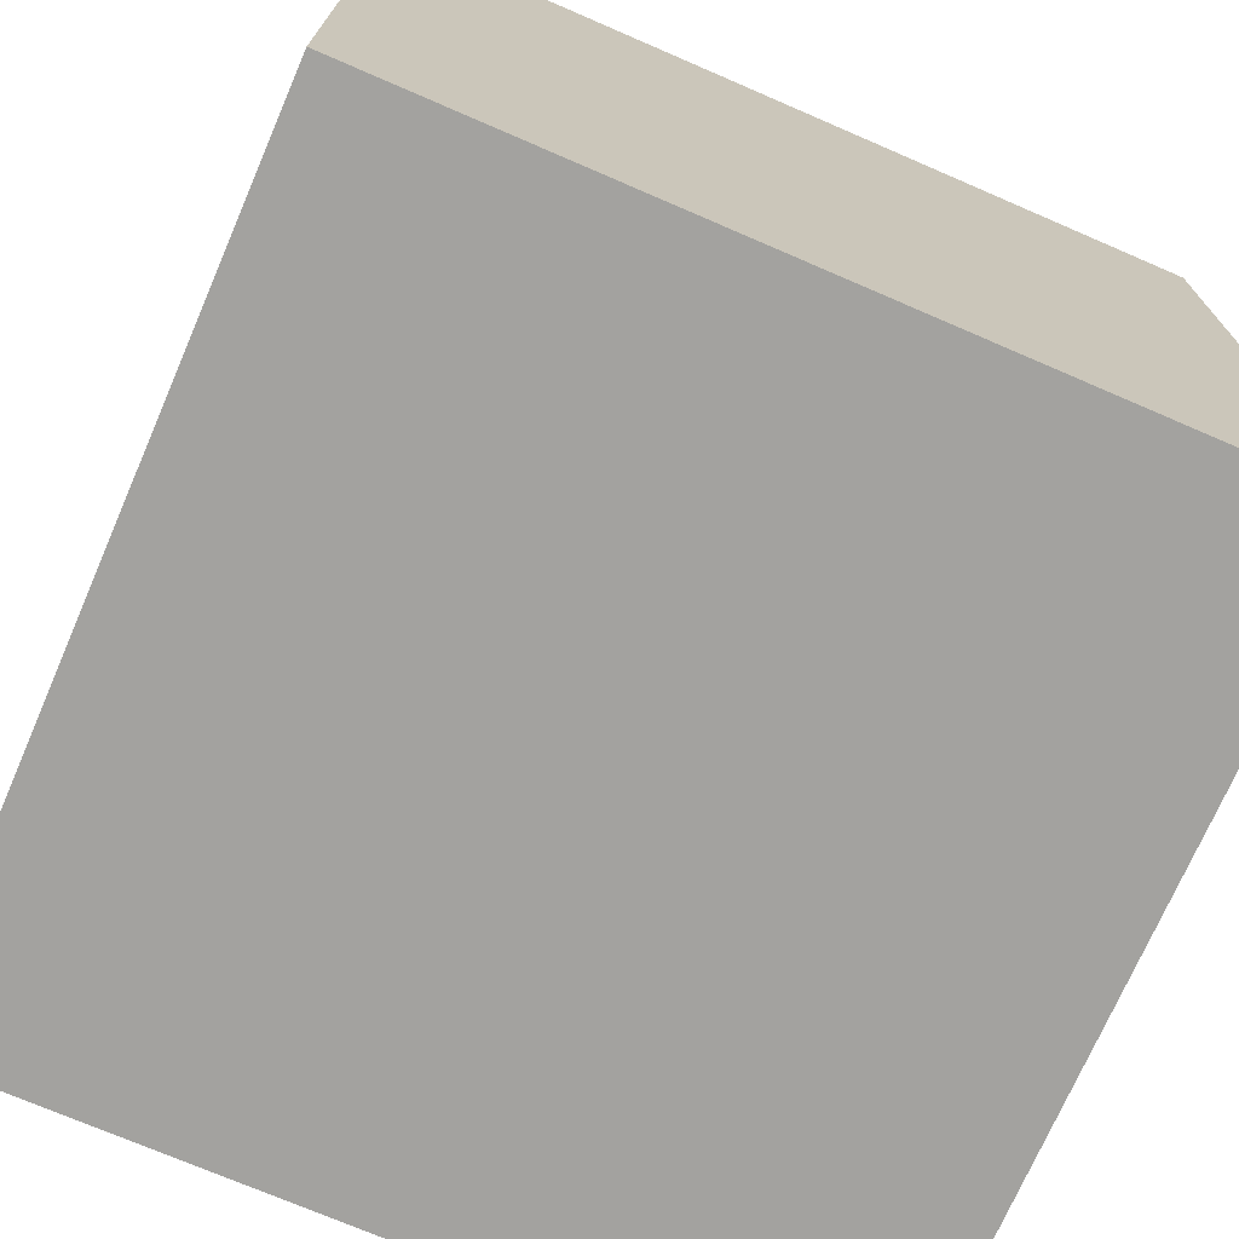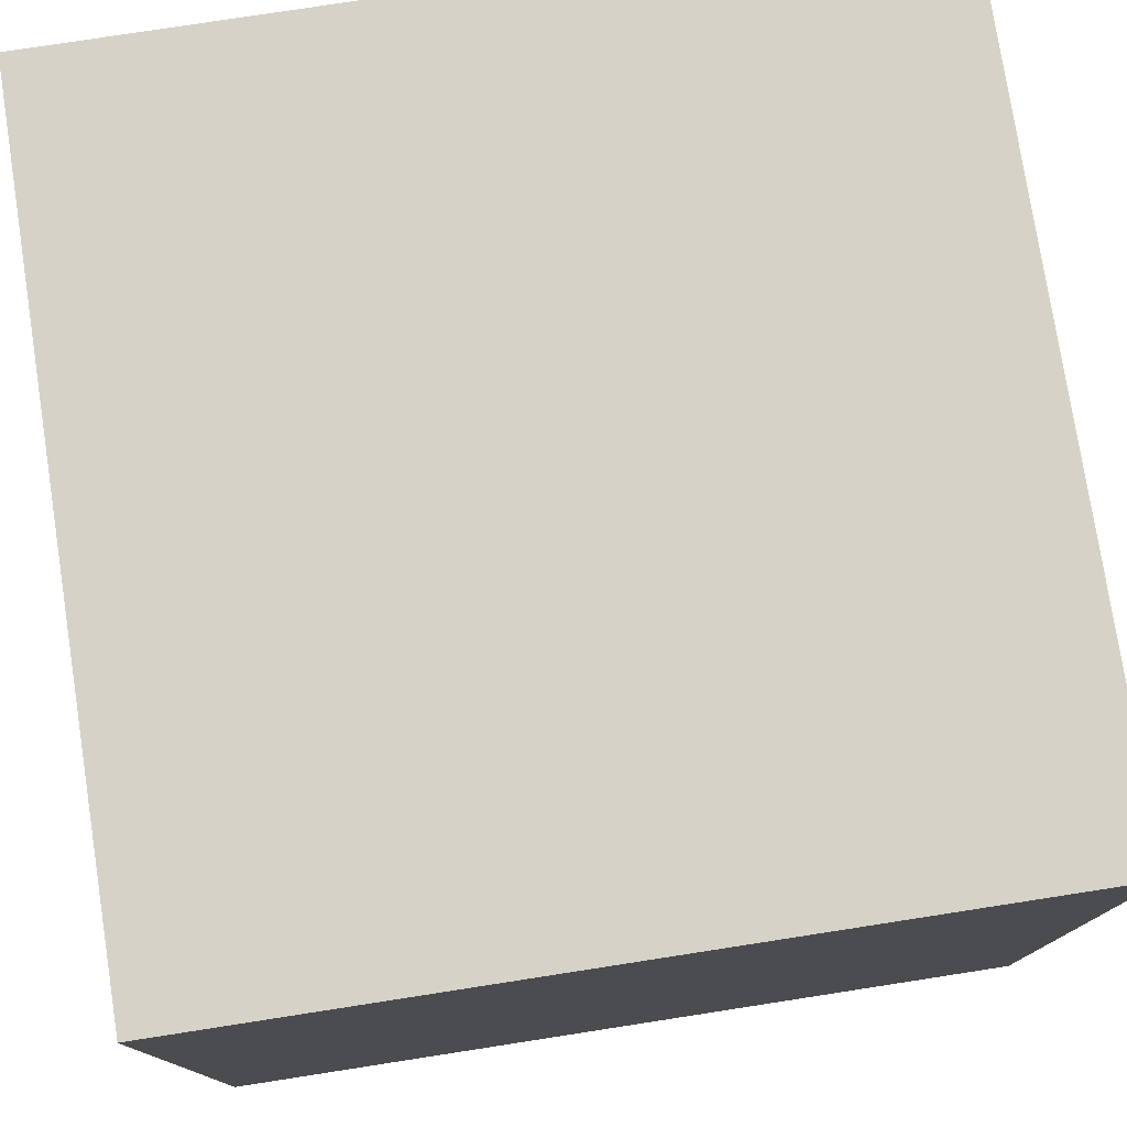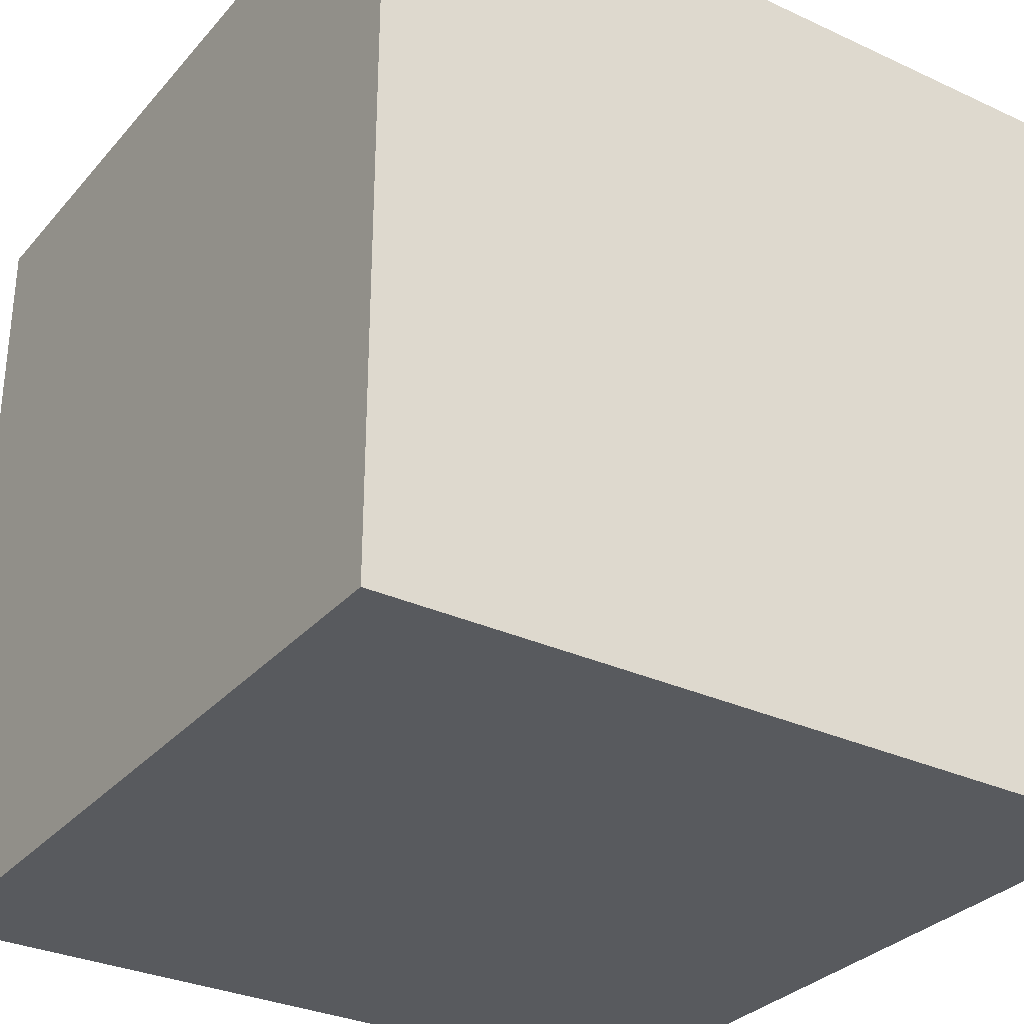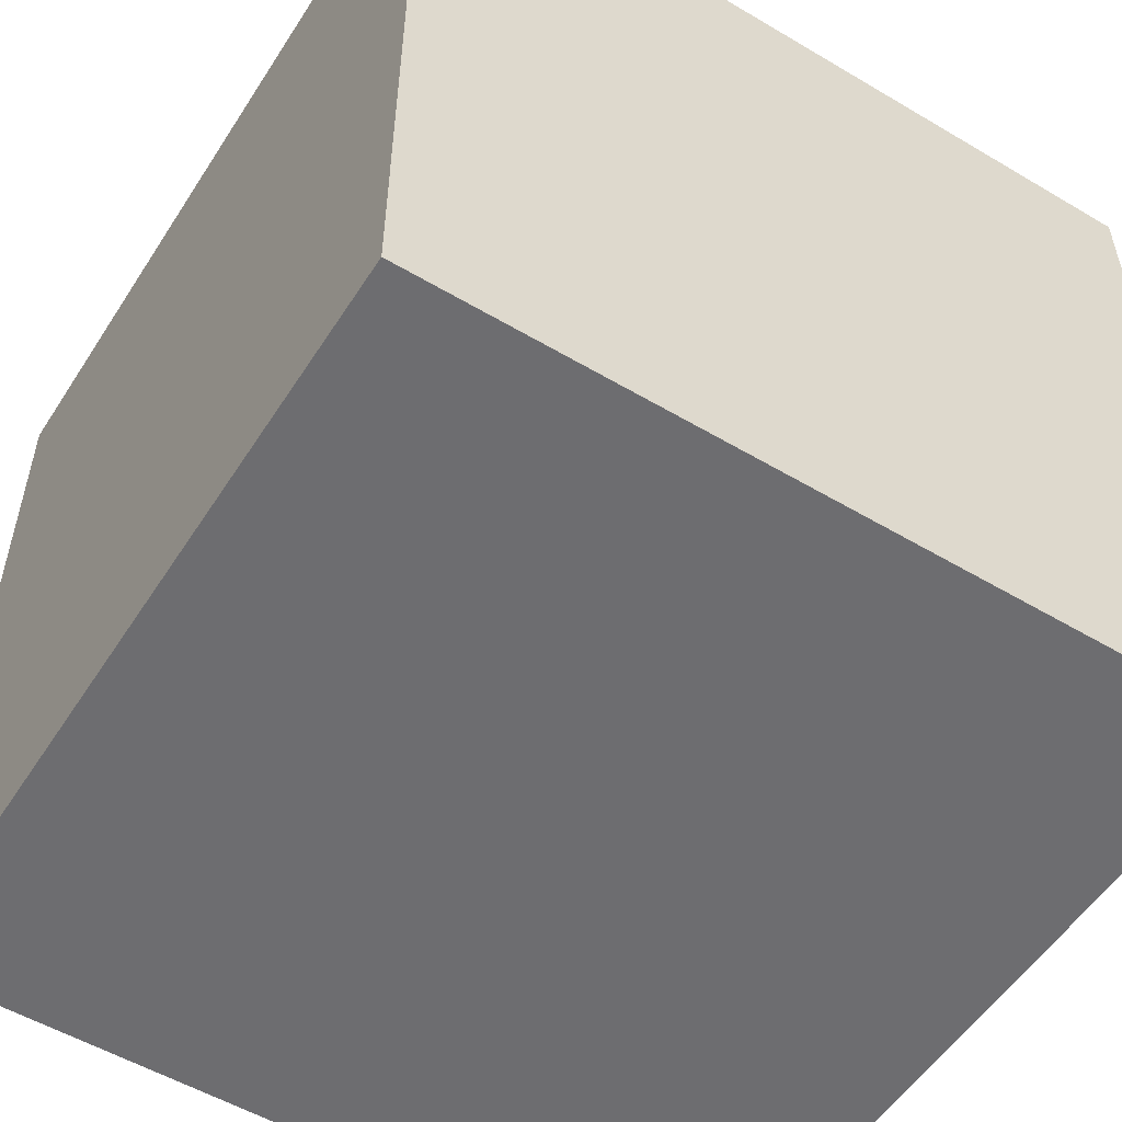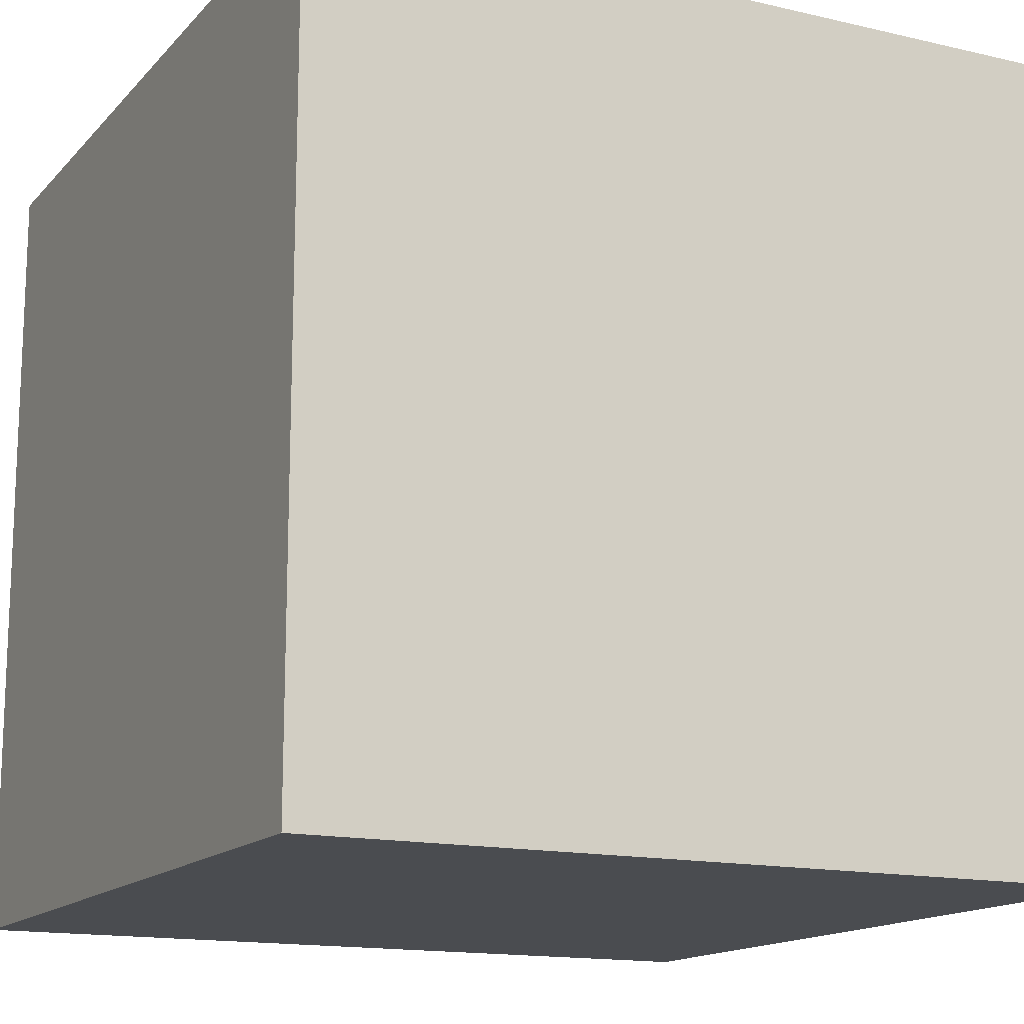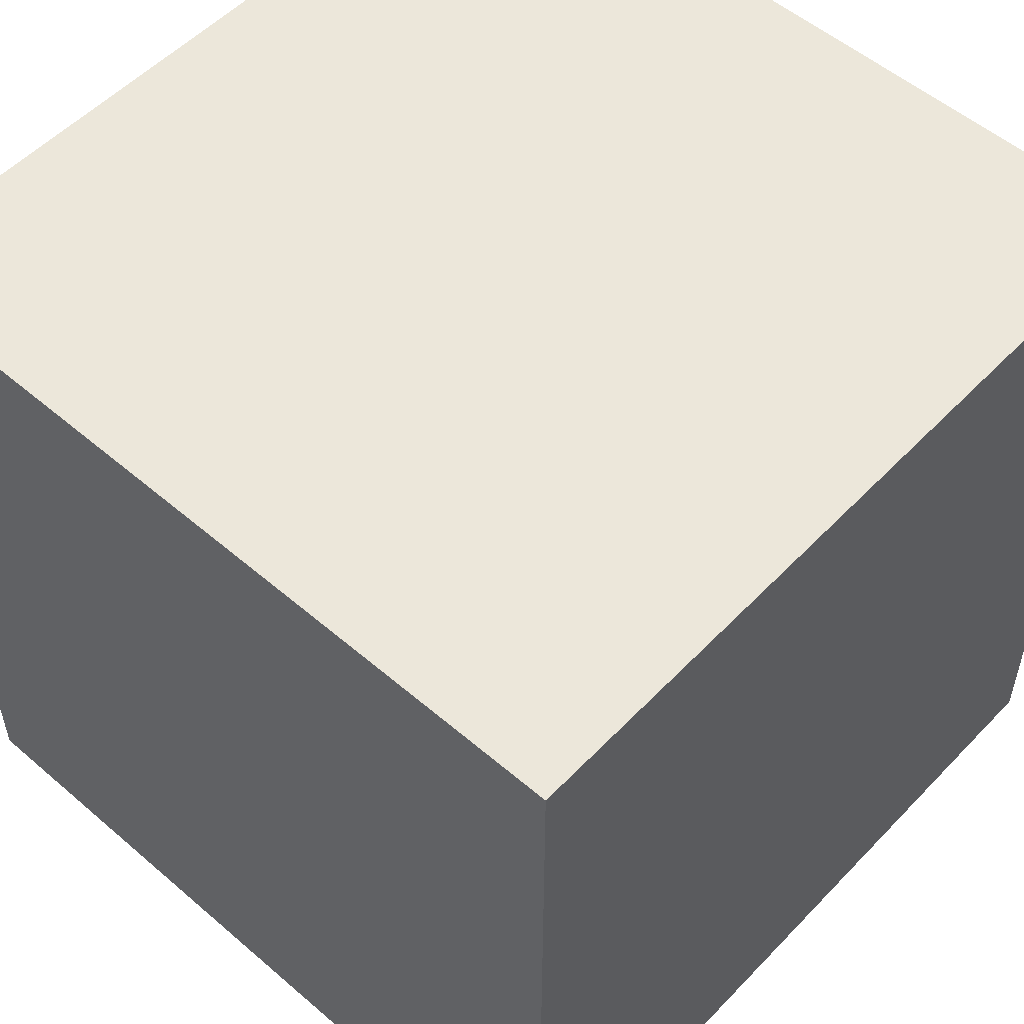
<metadata>
{"format":"obj","ext":"obj","renderer":"f3d","projection":"perspective","resolution":1024,"background":"white","views":[{"elev":-72.5,"azim":66.6,"up":"+Z"},{"elev":77.5,"azim":81.2,"up":"+Z"},{"elev":-31.1,"azim":-123.4,"up":"+Z"},{"elev":-54.1,"azim":-122.2,"up":"+Z"},{"elev":-14.9,"azim":-26.6,"up":"+Y"},{"elev":53.8,"azim":132.4,"up":"+Z"}]}
</metadata>
<code>
o DirectionLight_Plane
v -15.43 11.96 -1.262
v -13.86 10.9 -0.6229
l 2 1
o DirectionLight.001_DirectionLight
v 10.15 -0 0.1038
v 19.99 -0 0.1038
o cube
v -4.828 -0 5.144
v -4.828 0 -4.856
v 5.172 0 -4.856
v 5.172 -0 5.144
v -4.828 10 5.144
v 5.172 10 5.144
v 5.172 10 -4.856
v -4.828 10 -4.856
f 5 6 7
f 7 8 5
f 9 10 11
f 11 12 9
f 5 8 10
f 10 9 5
f 8 7 11
f 11 10 8
f 7 6 12
f 12 11 7
f 6 5 9
f 9 12 6
o DirectionLight.002_Plane.001
v -7.795 -23.71 -7.967
v -6.667 -22.11 -8.374
l 14 13

</code>
